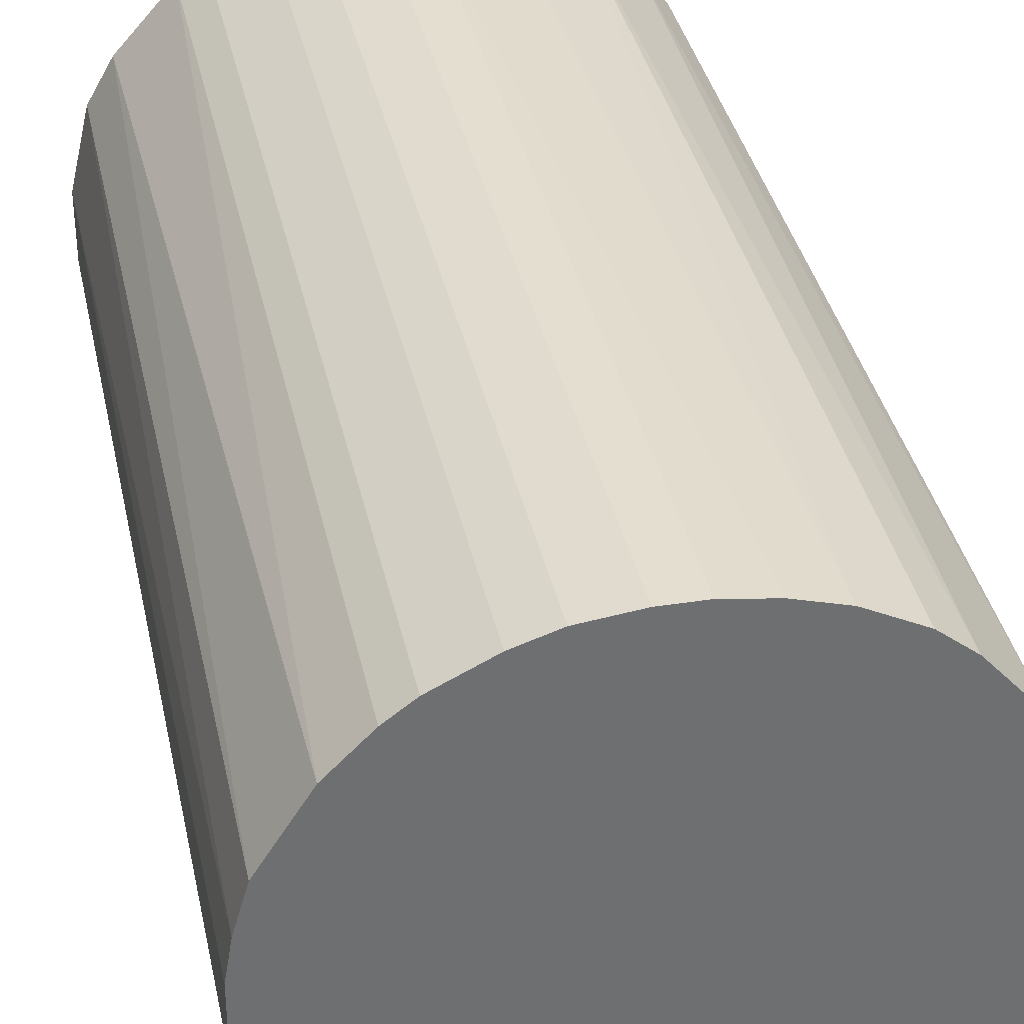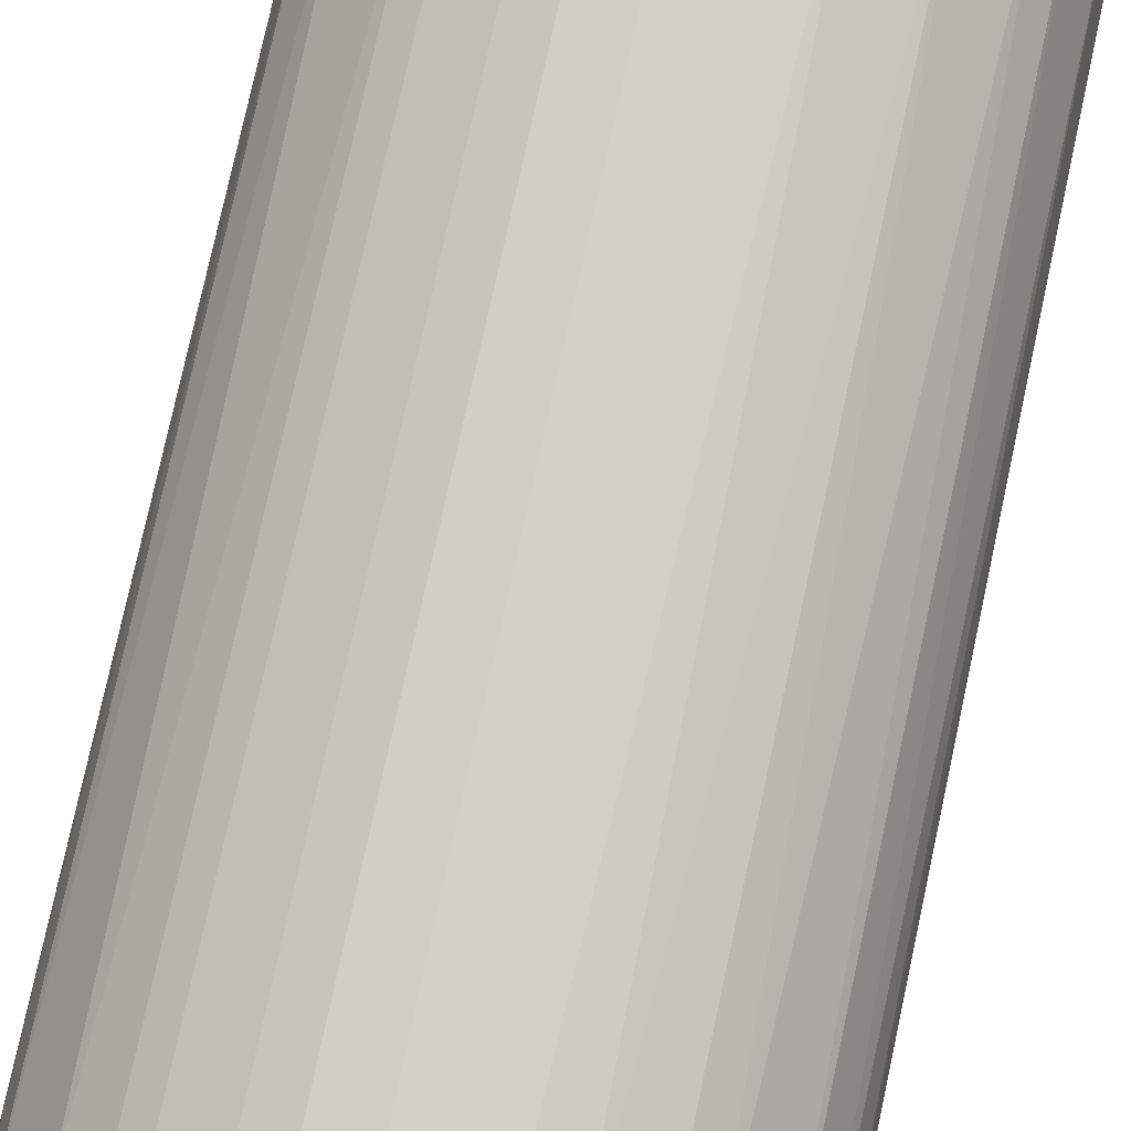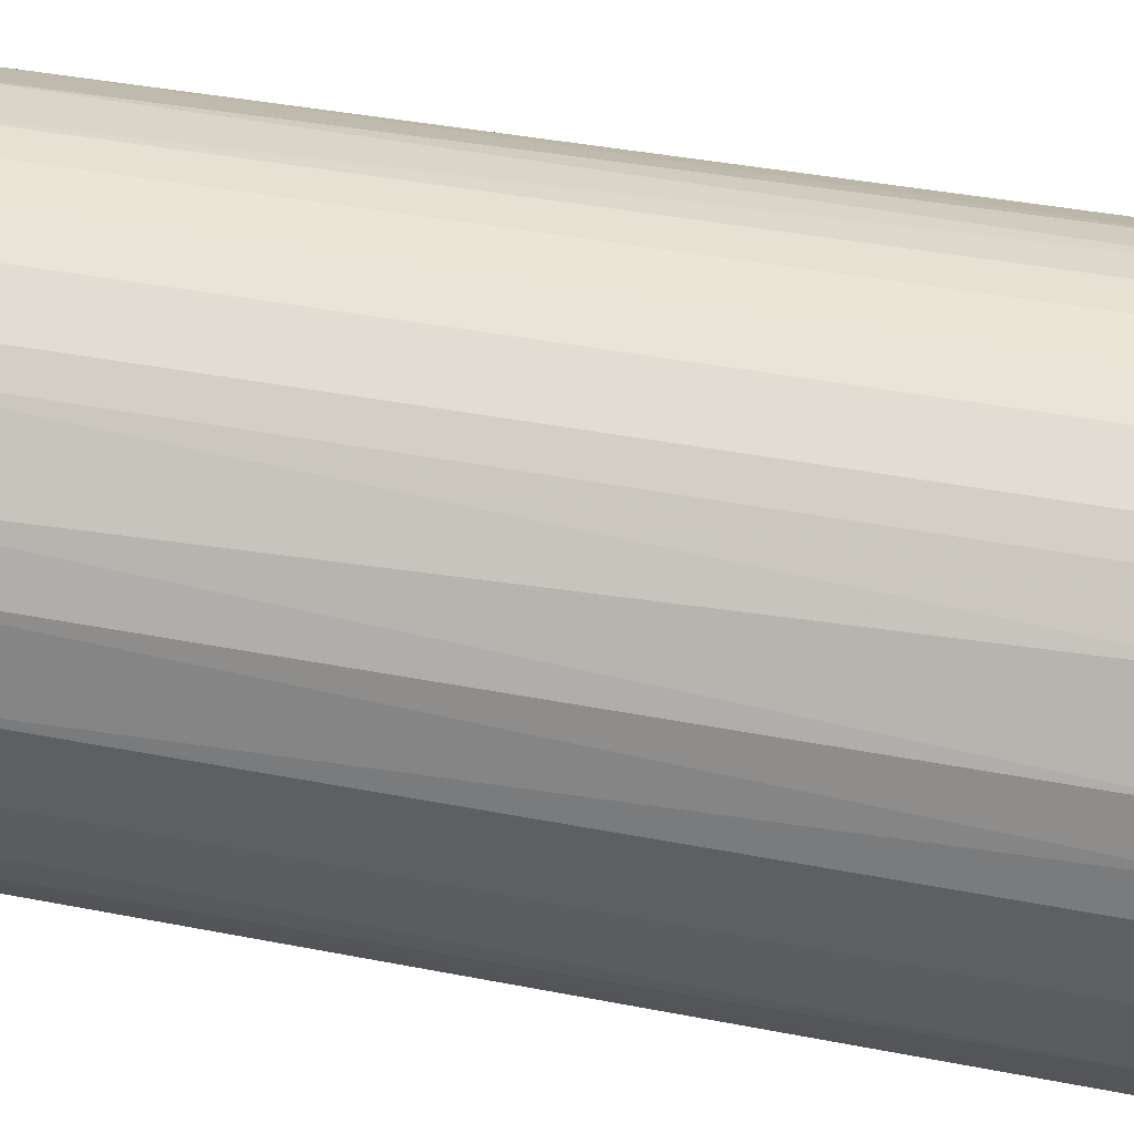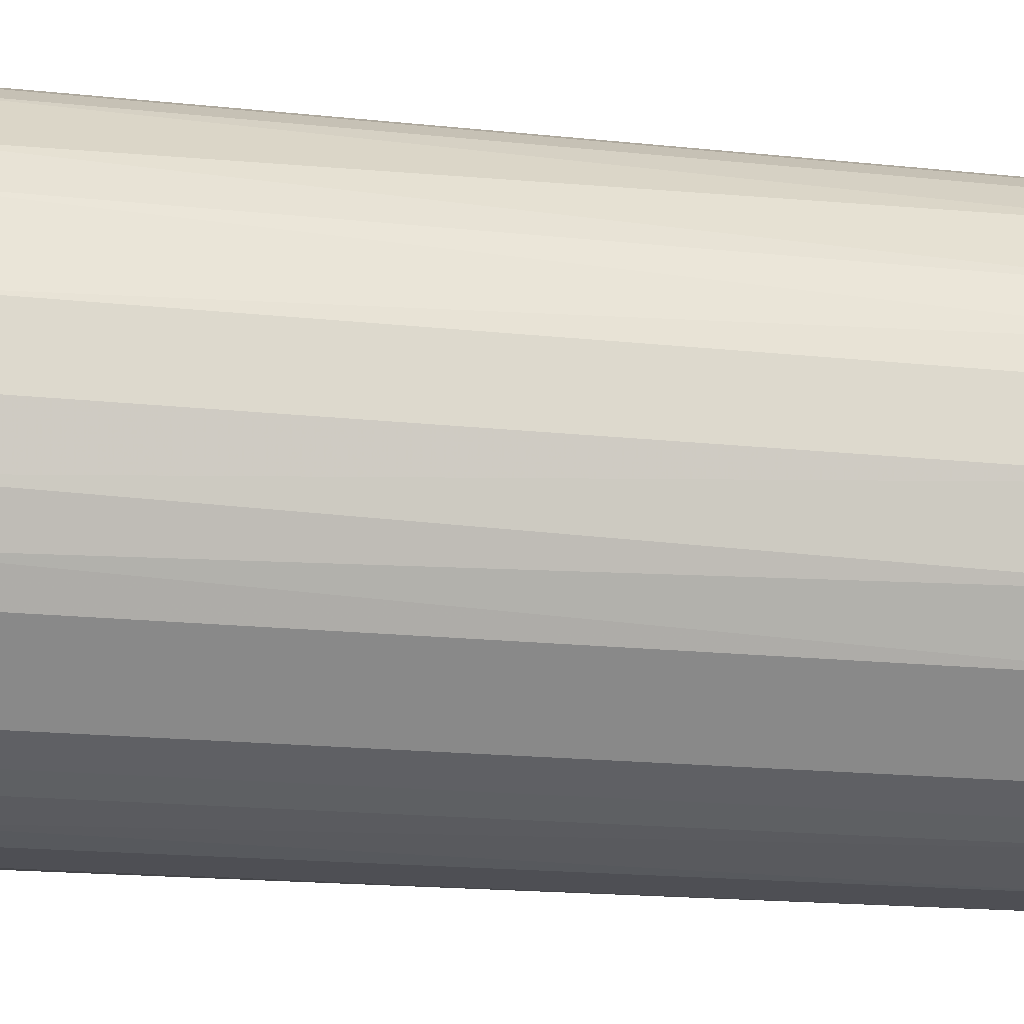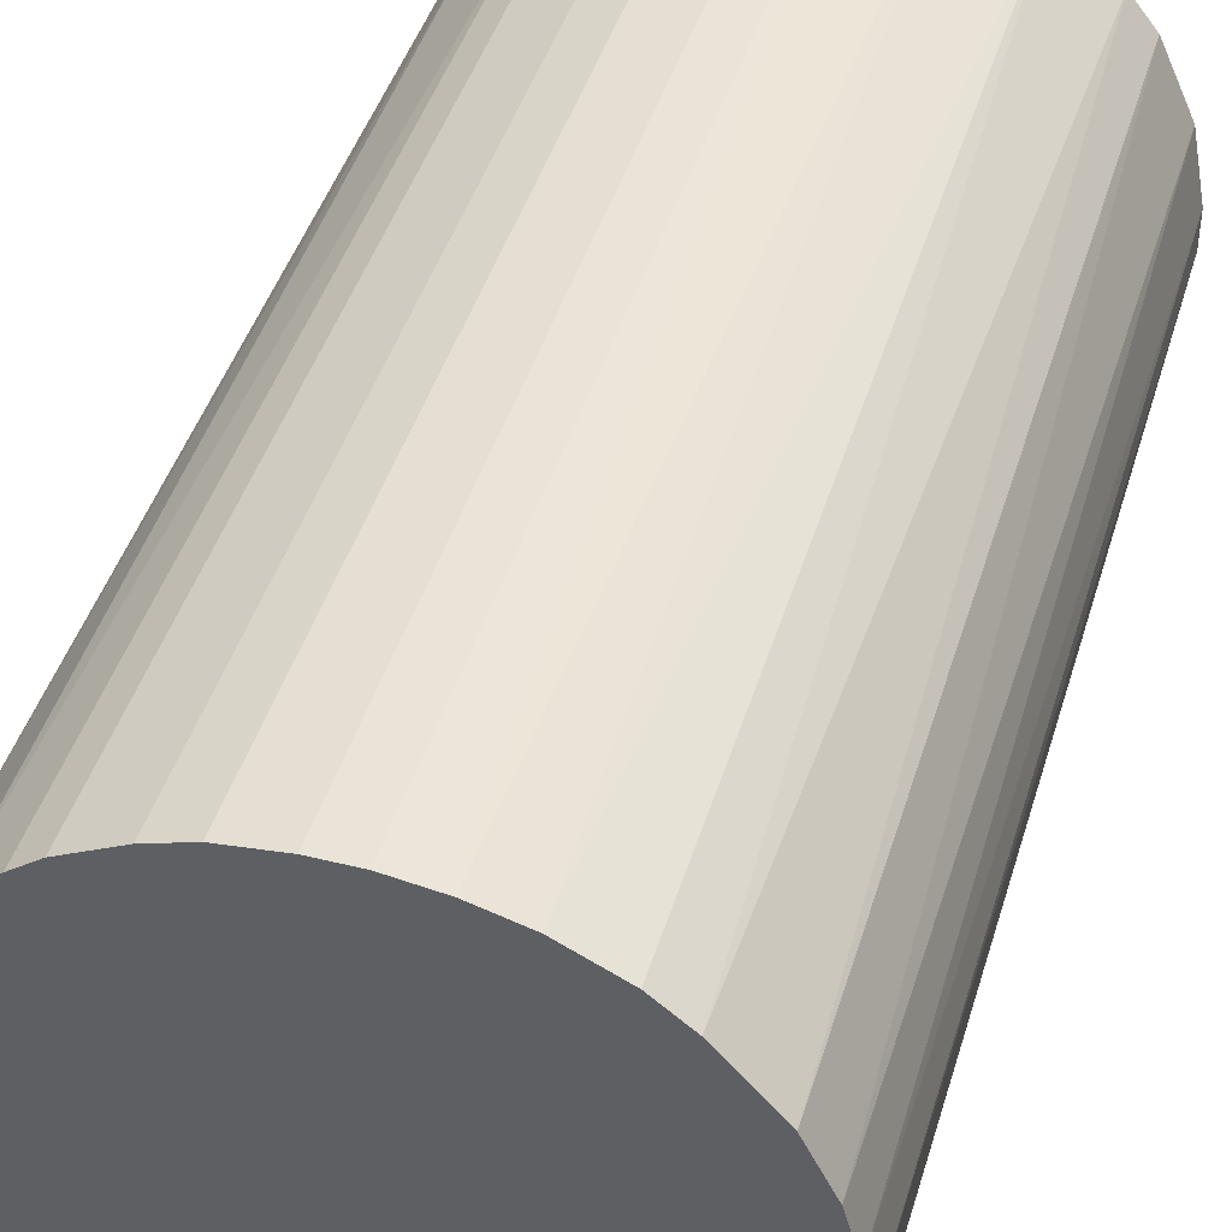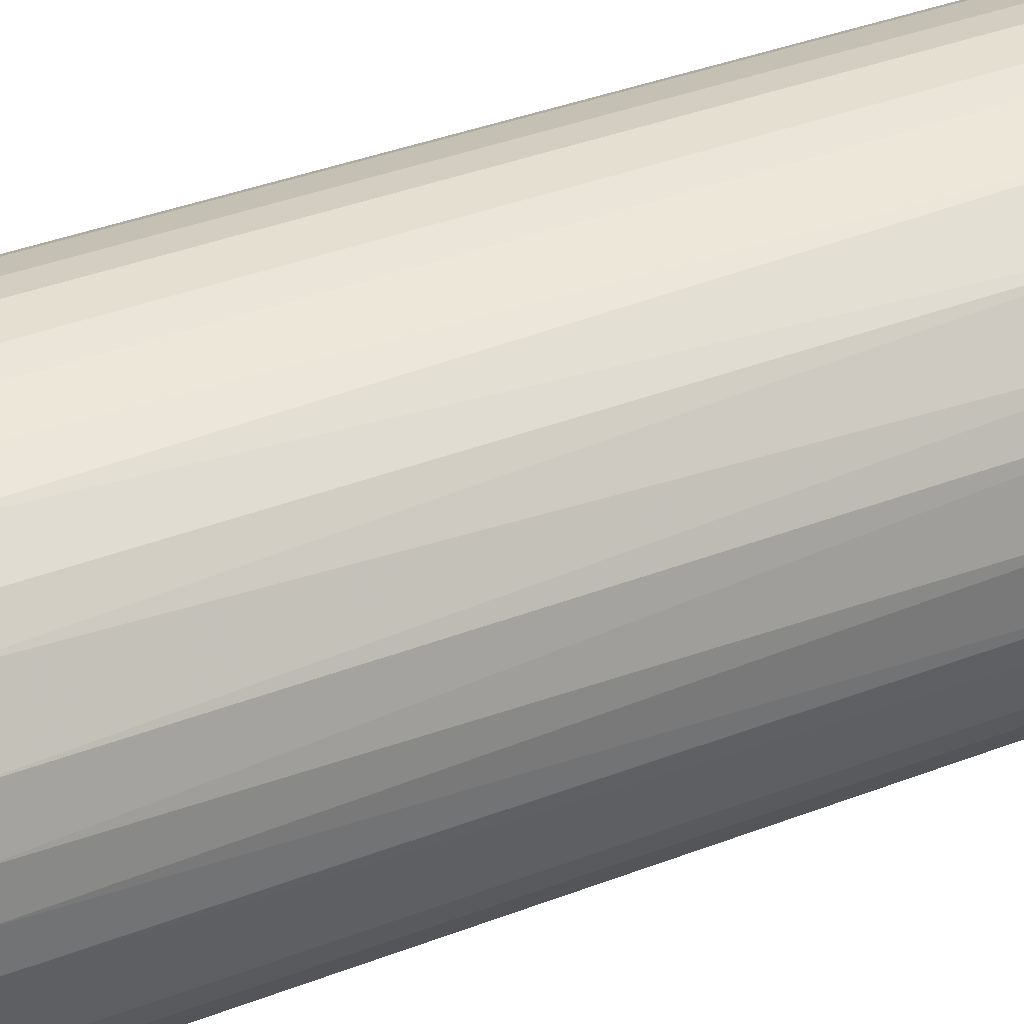
<metadata>
{"format":"obj","ext":"obj","renderer":"f3d","projection":"perspective","resolution":1024,"background":"white","views":[{"elev":35.8,"azim":-11.7,"up":"+Y"},{"elev":79.6,"azim":12.3,"up":"+Y"},{"elev":38.8,"azim":-76.1,"up":"+Y"},{"elev":-18.3,"azim":-101.6,"up":"+Y"},{"elev":43.5,"azim":16.3,"up":"+Y"},{"elev":44.5,"azim":66.7,"up":"+Y"}]}
</metadata>
<code>
o convex_0
v -0.02561 -0.008885 -0.04689
v 0.02696 0.001864 0.04689
v 0.02636 0.006049 0.04689
v -0.02681 -0.003505 0.04689
v -0.001715 0.02696 -0.04689
v 0.01501 -0.02263 -0.04689
v -0.00351 -0.02681 0.04689
v -0.01486 0.02277 0.04689
v 0.02576 0.008438 -0.04689
v 0.01501 0.02278 0.04689
v -0.02263 0.01501 -0.04689
v -0.01307 -0.02382 -0.04689
v 0.02278 -0.01486 0.04689
v -0.02203 -0.01605 0.04689
v 0.02636 -0.006495 -0.04689
v 0.01501 0.02278 -0.04689
v 0.001864 0.02696 0.04689
v 0.01083 -0.02502 0.04689
v 0.003059 -0.02681 -0.04689
v -0.02502 0.01082 0.04689
v -0.02681 0.003059 -0.04689
v 0.02278 0.01501 0.04689
v -0.01486 0.02277 -0.04689
v -0.01307 -0.02382 0.04689
v 0.02278 -0.01486 -0.04689
v -0.006495 0.02636 0.04689
v -0.02203 -0.01605 -0.04689
v 0.008438 0.02576 -0.04689
v 0.02039 0.018 -0.04689
v 0.02636 -0.006495 0.04689
v -0.006495 -0.02621 -0.04689
v -0.02083 0.0174 0.04689
v 0.0174 -0.02083 0.04689
v 0.02696 0.001864 -0.04689
v -0.01008 0.02517 -0.04689
v -0.01605 -0.02203 0.04689
v -0.02502 -0.01068 0.04689
v 0.01023 0.02517 0.04689
v 0.003059 -0.02681 0.04689
v -0.02681 0.003059 0.04689
v 0.01083 -0.02502 -0.04689
v -0.02502 0.01082 -0.04689
v -0.02681 -0.003505 -0.04689
v -0.01605 -0.02203 -0.04689
v -0.01725 0.02098 -0.04689
v 0.02278 0.01501 -0.04689
v 0.02098 -0.01725 -0.04689
v -0.01068 -0.02502 0.04689
v 0.018 0.02039 0.04689
v 0.02517 0.01023 0.04689
v 0.02517 -0.01008 0.04689
v 0.001864 0.02696 -0.04689
v 0.02696 -0.001715 -0.04689
v -0.00351 -0.02681 -0.04689
v 0.006049 0.02636 0.04689
v -0.006495 0.02636 -0.04689
v -0.02621 0.006643 0.04689
v 0.006643 -0.02621 -0.04689
v -0.02382 -0.01307 -0.04689
v -0.01008 0.02517 0.04689
v 0.02517 -0.01008 -0.04689
v -0.01068 -0.02502 -0.04689
v -0.01725 0.02098 0.04689
v -0.001715 0.02696 0.04689
f 26 17 64
f 2 3 4
f 1 5 6
f 2 4 7
f 4 3 8
f 6 5 9
f 8 3 10
f 5 1 11
f 1 6 12
f 2 7 13
f 7 4 14
f 6 9 15
f 9 5 16
f 8 10 17
f 13 7 18
f 12 6 19
f 4 8 20
f 11 1 21
f 10 3 22
f 5 11 23
f 7 14 24
f 6 15 25
f 8 17 26
f 1 12 27
f 16 5 28
f 9 16 29
f 2 13 30
f 12 19 31
f 20 8 32
f 11 20 32
f 18 6 33
f 13 18 33
f 3 2 34
f 9 3 34
f 15 9 34
f 5 23 35
f 23 8 35
f 12 24 36
f 24 14 36
f 14 27 36
f 4 1 37
f 14 4 37
f 10 16 38
f 17 10 38
f 16 28 38
f 18 7 39
f 7 19 39
f 4 20 40
f 21 4 40
f 6 18 41
f 19 6 41
f 20 11 42
f 11 21 42
f 1 4 43
f 21 1 43
f 4 21 43
f 27 12 44
f 12 36 44
f 36 27 44
f 8 23 45
f 23 11 45
f 11 32 45
f 9 29 46
f 29 22 46
f 6 25 47
f 25 13 47
f 33 6 47
f 13 33 47
f 7 24 48
f 24 12 48
f 31 7 48
f 16 10 49
f 10 22 49
f 29 16 49
f 22 29 49
f 3 9 50
f 22 3 50
f 9 46 50
f 46 22 50
f 13 25 51
f 30 13 51
f 15 30 51
f 5 17 52
f 28 5 52
f 2 30 53
f 30 15 53
f 34 2 53
f 15 34 53
f 19 7 54
f 31 19 54
f 7 31 54
f 17 38 55
f 38 28 55
f 52 17 55
f 28 52 55
f 26 5 56
f 5 35 56
f 35 26 56
f 40 20 57
f 21 40 57
f 20 42 57
f 42 21 57
f 18 39 58
f 39 19 58
f 41 18 58
f 19 41 58
f 1 27 59
f 27 14 59
f 37 1 59
f 14 37 59
f 8 26 60
f 35 8 60
f 26 35 60
f 25 15 61
f 51 25 61
f 15 51 61
f 12 31 62
f 48 12 62
f 31 48 62
f 32 8 63
f 8 45 63
f 45 32 63
f 17 5 64
f 5 26 64

</code>
